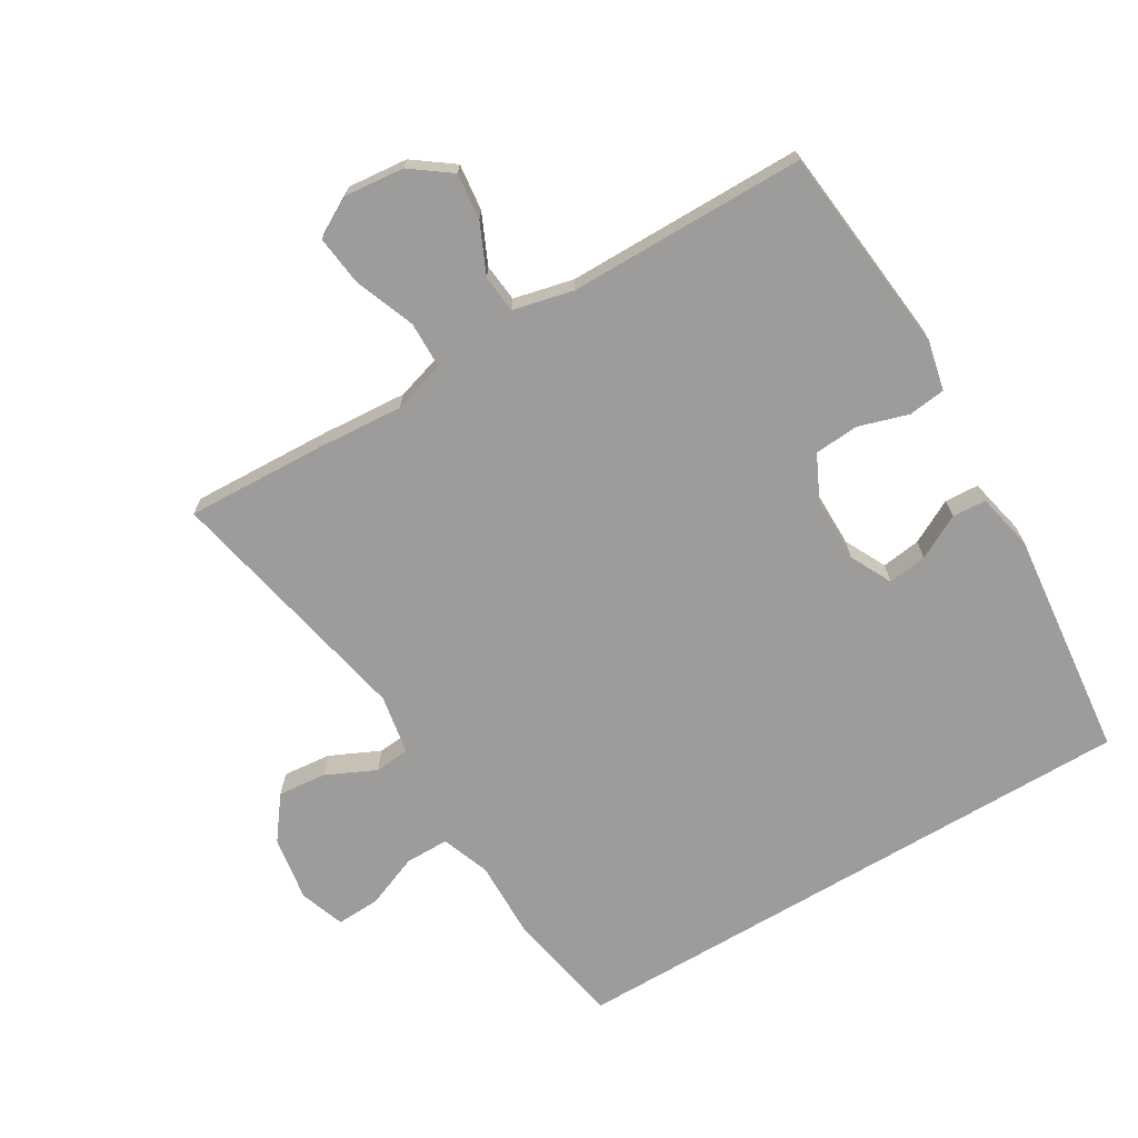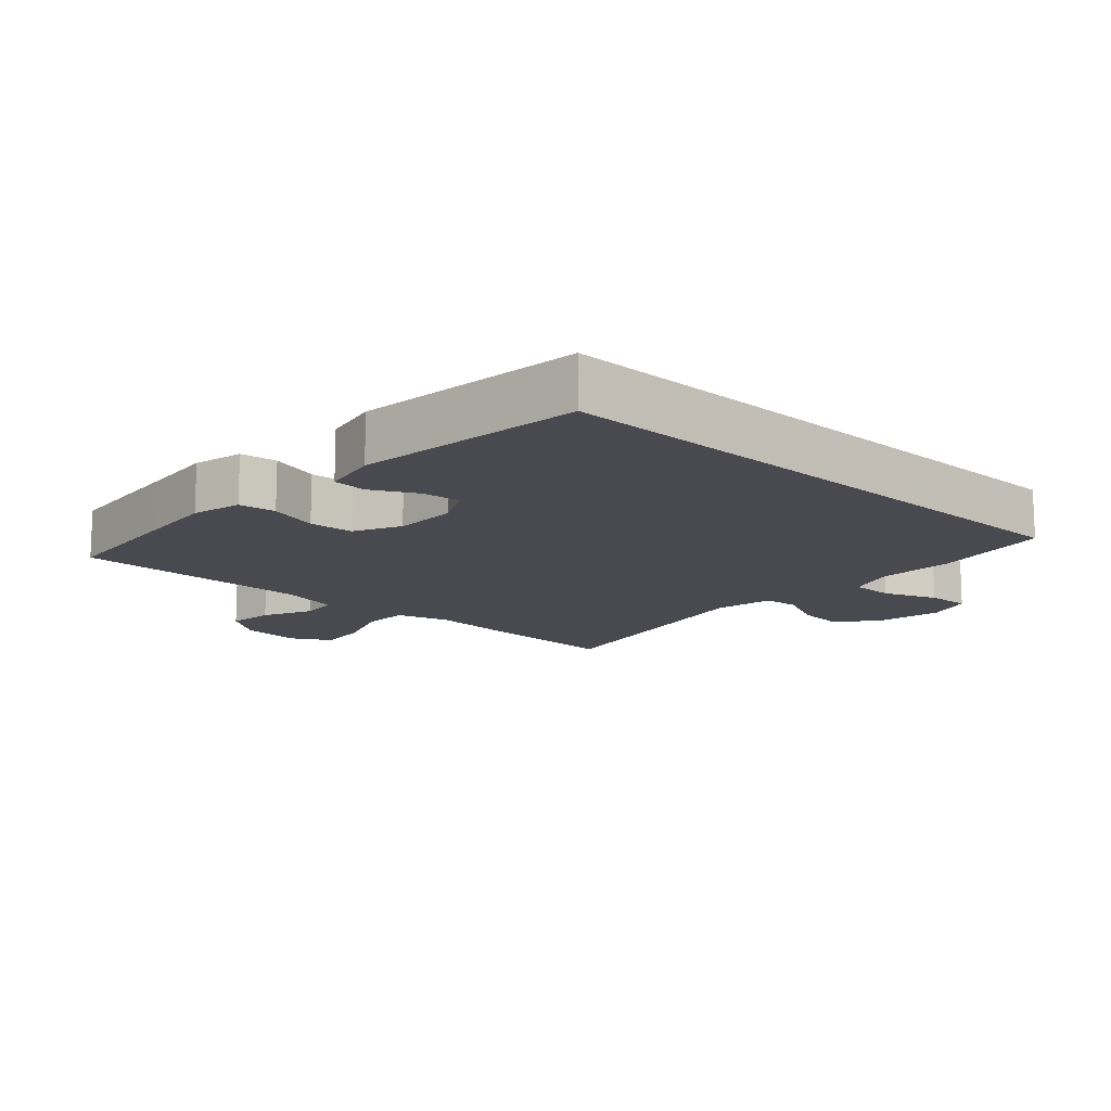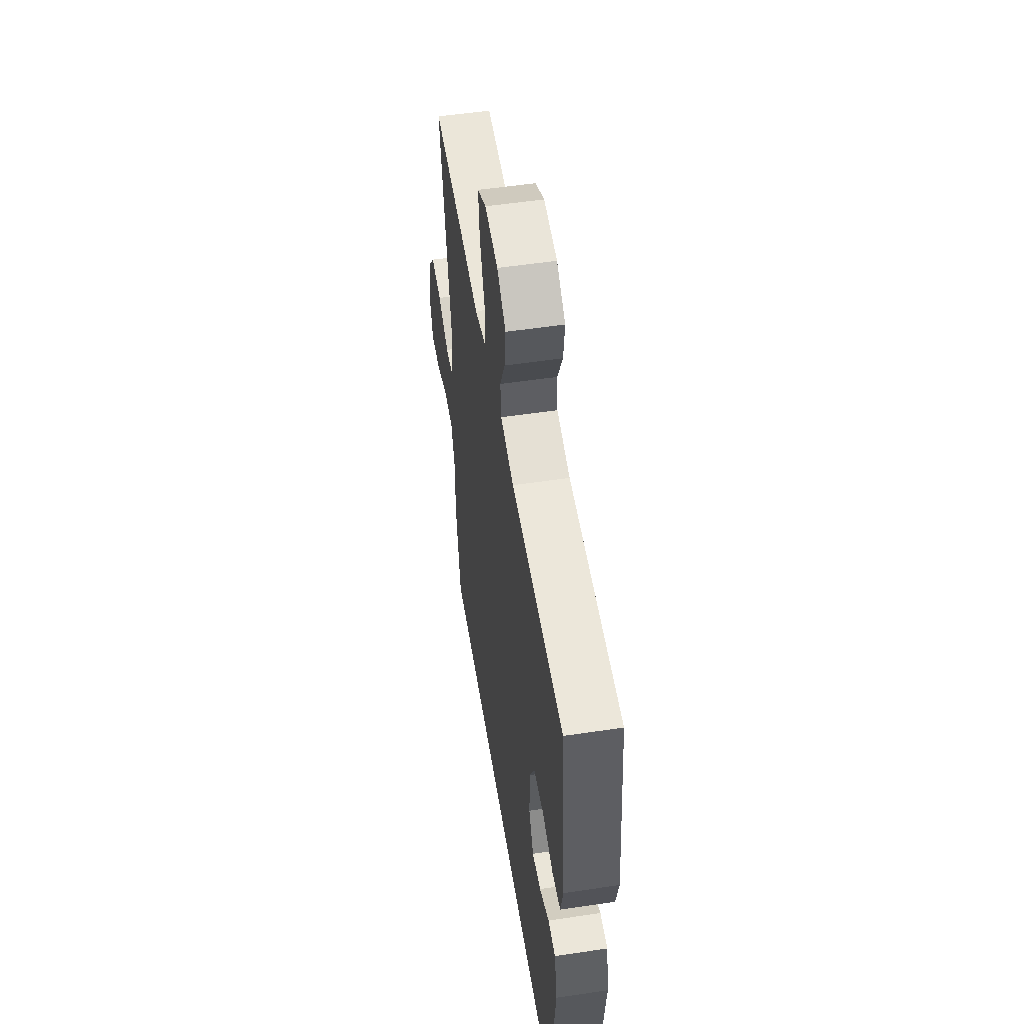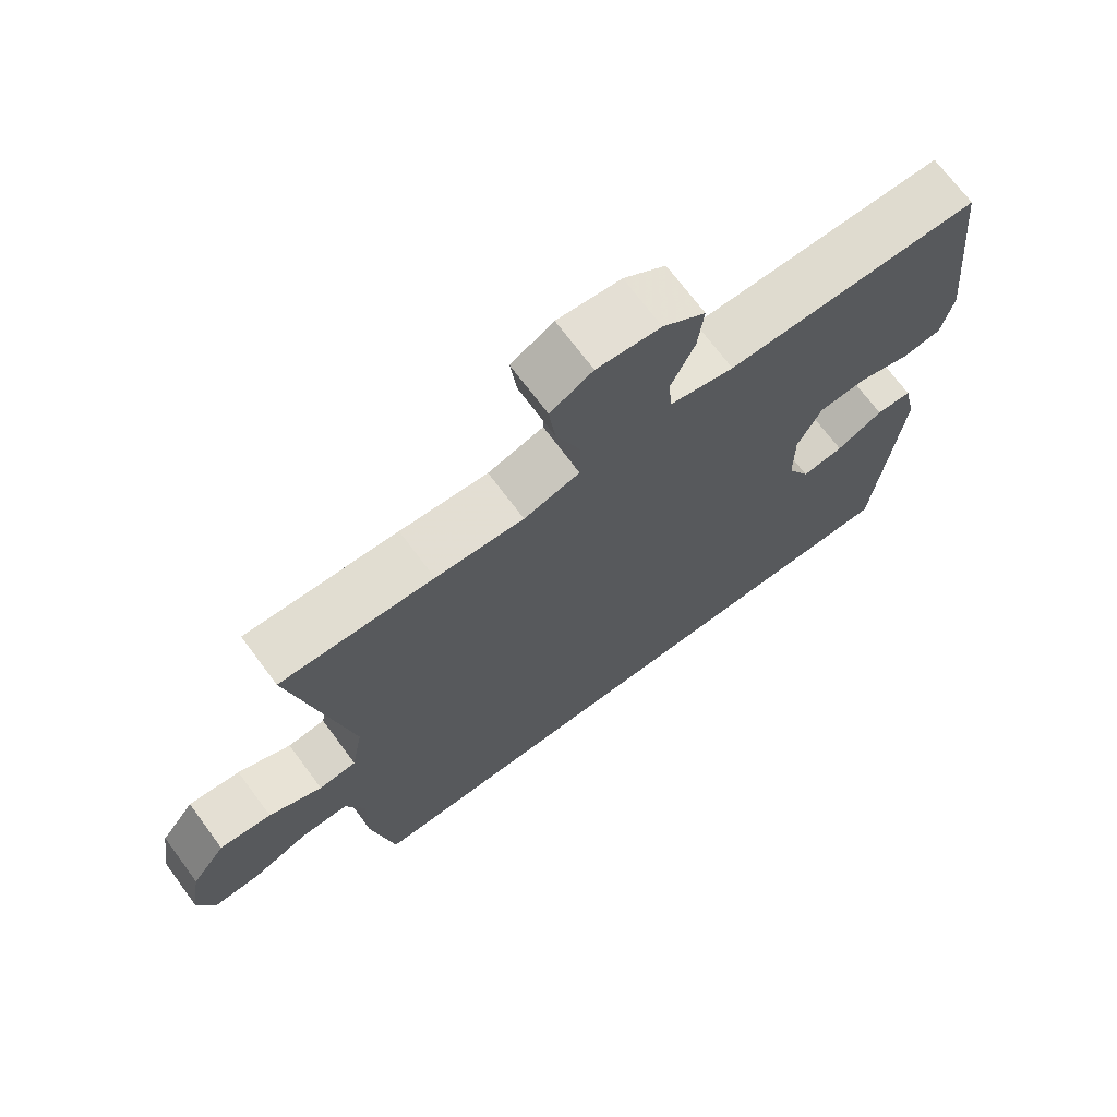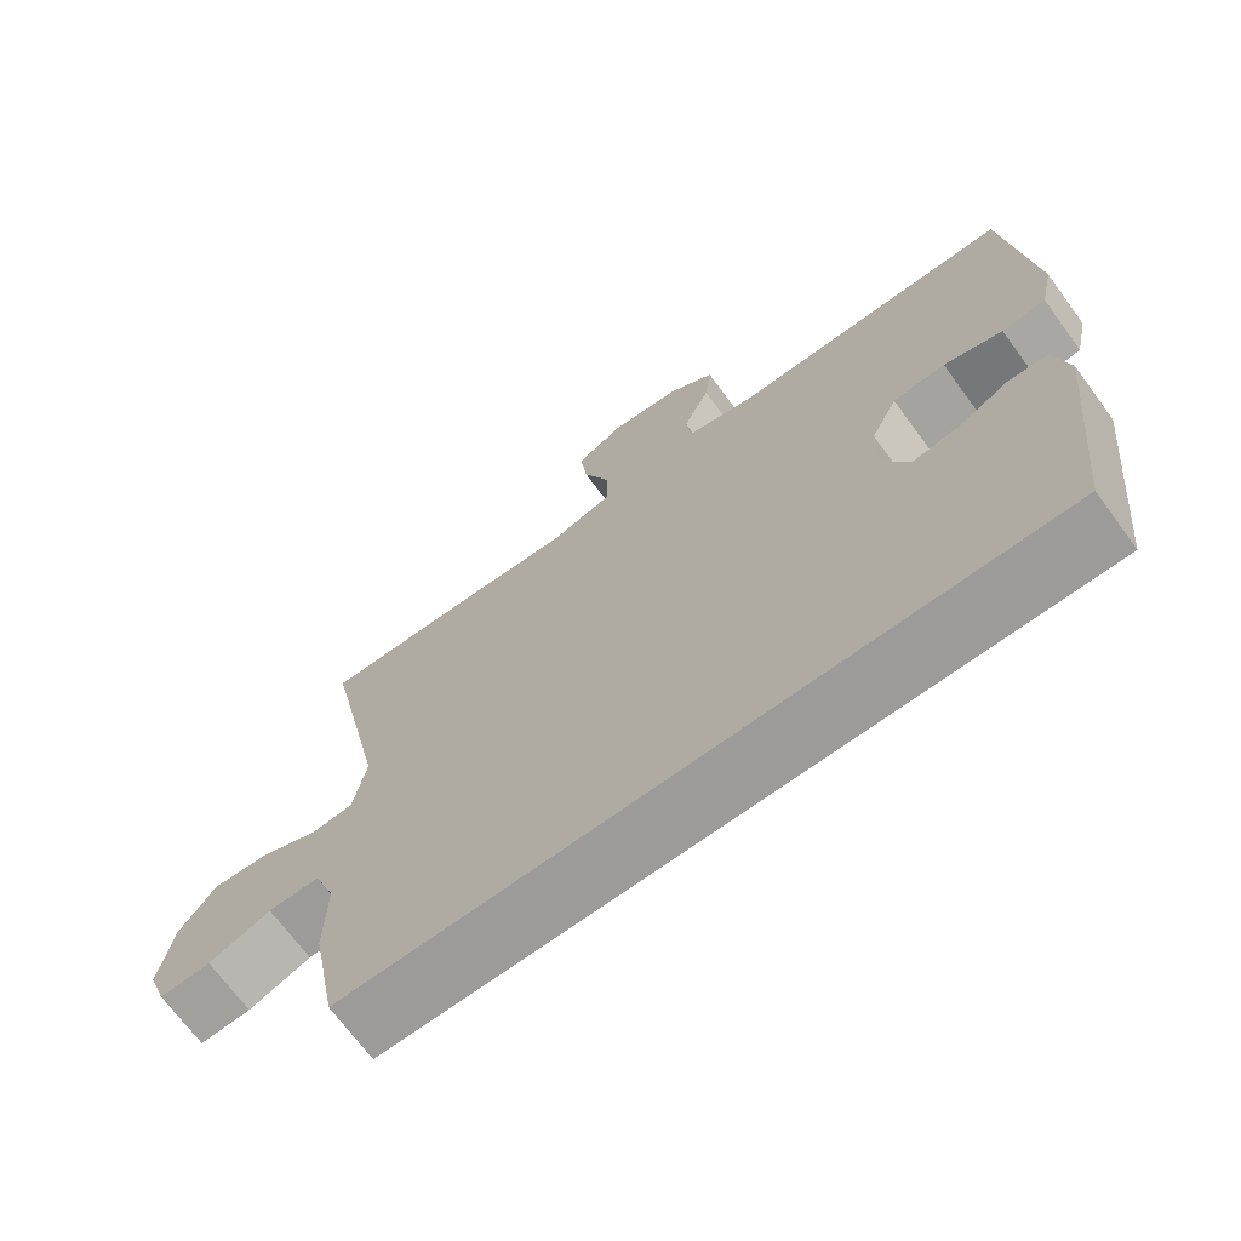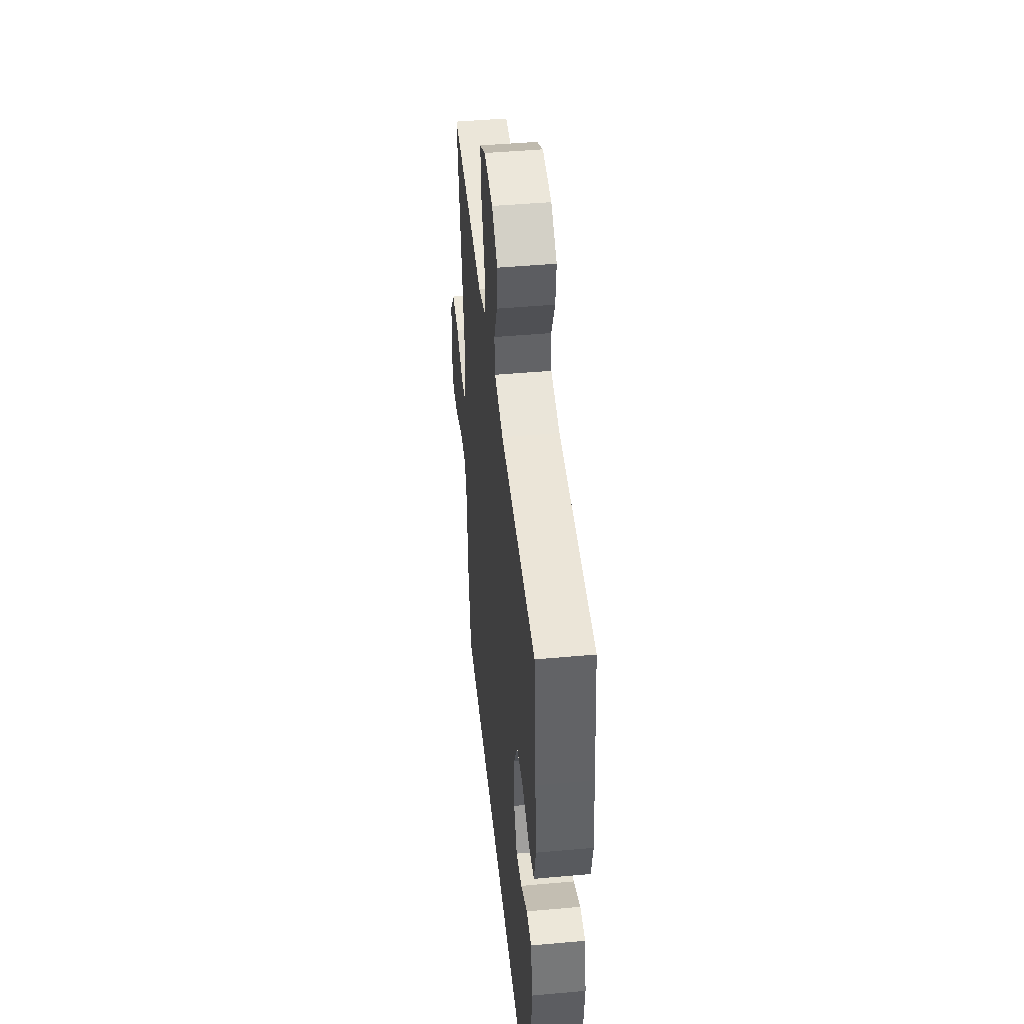
<metadata>
{"format":"obj","ext":"obj","renderer":"f3d","projection":"perspective","resolution":1024,"background":"white","views":[{"elev":-70.0,"azim":30.8,"up":"+Y"},{"elev":-13.6,"azim":137.1,"up":"+Y"},{"elev":53.5,"azim":80.9,"up":"+Z"},{"elev":70.6,"azim":-36.6,"up":"+Z"},{"elev":-69.9,"azim":36.3,"up":"+Z"},{"elev":45.6,"azim":84.1,"up":"+Z"}]}
</metadata>
<code>
v 0.5 0.07 0.5
v 0.521 0.07 0.3
v 0.533 0.07 0.185
v 0.516 0.07 0.109
v 0.46 0.07 0.102
v 0.385 0.07 0.125
v 0.318 0.07 0.12
v 0.284 0.07 0.05
v 0.284 0.07 -0.045
v 0.316 0.07 -0.108
v 0.375 0.07 -0.1
v 0.441 0.07 -0.065
v 0.492 0.07 -0.068
v 0.511 0.07 -0.154
v 0.474 0.07 -0.5
v -0.407 0.07 -0.5
v -0.44 0.07 -0.322
v -0.438 0.07 -0.206
v -0.465 0.07 -0.133
v -0.531 0.07 -0.133
v -0.611 0.07 -0.165
v -0.677 0.07 -0.168
v -0.701 0.07 -0.1
v -0.685 0.07 -0.002
v -0.637 0.07 0.062
v -0.564 0.07 0.055
v -0.489 0.07 0.02
v -0.436 0.07 0.025
v -0.42 0.07 0.115
v -0.5 0.07 0.5
v -0.284 0.07 0.491
v -0.159 0.07 0.482
v -0.08 0.07 0.506
v -0.079 0.07 0.576
v -0.114 0.07 0.667
v -0.123 0.07 0.743
v -0.063 0.07 0.777
v 0.027 0.07 0.768
v 0.087 0.07 0.724
v 0.079 0.07 0.654
v 0.045 0.07 0.579
v 0.051 0.07 0.522
v 0.141 0.07 0.501
v 0.5 0 0.5
v 0.521 0 0.3
v 0.533 0 0.185
v 0.516 0 0.109
v 0.46 0 0.102
v 0.385 0 0.125
v 0.318 0 0.12
v 0.284 0 0.05
v 0.284 0 -0.045
v 0.316 0 -0.108
v 0.375 0 -0.1
v 0.441 0 -0.065
v 0.492 0 -0.068
v 0.511 0 -0.154
v 0.474 0 -0.5
v -0.407 0 -0.5
v -0.44 0 -0.322
v -0.438 0 -0.206
v -0.465 0 -0.133
v -0.531 0 -0.133
v -0.611 0 -0.165
v -0.677 0 -0.168
v -0.701 0 -0.1
v -0.685 0 -0.002
v -0.637 0 0.062
v -0.564 0 0.055
v -0.489 0 0.02
v -0.436 0 0.025
v -0.42 0 0.115
v -0.5 0 0.5
v -0.284 0 0.491
v -0.159 0 0.482
v -0.08 0 0.506
v -0.079 0 0.576
v -0.114 0 0.667
v -0.123 0 0.743
v -0.063 0 0.777
v 0.027 0 0.768
v 0.087 0 0.724
v 0.079 0 0.654
v 0.045 0 0.579
v 0.051 0 0.522
v 0.141 0 0.501
f 39 40 41
f 38 39 41
f 37 38 41
f 36 37 41
f 35 36 41
f 34 35 41
f 33 34 41 42
f 32 33 42 43
f 29 30 31 32
f 1 2 3
f 43 1 3
f 32 43 3
f 29 32 3
f 28 29 3
f 25 26 27
f 24 25 27
f 23 24 27
f 22 23 27
f 21 22 27
f 20 21 27
f 19 20 27 28
f 16 17 18
f 15 16 18
f 14 15 18
f 11 12 13 14
f 10 11 14
f 18 19 28
f 14 18 28
f 10 14 28
f 3 4 5 6
f 3 6 7
f 28 3 7
f 9 10 28
f 8 9 28
f 7 8 28
f 84 83 82
f 84 82 81
f 84 81 80
f 84 80 79
f 84 79 78
f 84 78 77
f 85 84 77 76
f 86 85 76 75
f 75 74 73 72
f 46 45 44
f 46 44 86
f 46 86 75
f 46 75 72
f 46 72 71
f 70 69 68
f 70 68 67
f 70 67 66
f 70 66 65
f 70 65 64
f 70 64 63
f 71 70 63 62
f 61 60 59
f 61 59 58
f 61 58 57
f 57 56 55 54
f 57 54 53
f 71 62 61
f 71 61 57
f 71 57 53
f 49 48 47 46
f 50 49 46
f 50 46 71
f 71 53 52
f 71 52 51
f 71 51 50
f 1 44 45 2
f 2 45 46 3
f 3 46 47 4
f 4 47 48 5
f 5 48 49 6
f 6 49 50 7
f 7 50 51 8
f 8 51 52 9
f 9 52 53 10
f 10 53 54 11
f 11 54 55 12
f 12 55 56 13
f 13 56 57 14
f 14 57 58 15
f 15 58 59 16
f 16 59 60 17
f 17 60 61 18
f 18 61 62 19
f 19 62 63 20
f 20 63 64 21
f 21 64 65 22
f 22 65 66 23
f 23 66 67 24
f 24 67 68 25
f 25 68 69 26
f 26 69 70 27
f 27 70 71 28
f 28 71 72 29
f 29 72 73 30
f 30 73 74 31
f 31 74 75 32
f 32 75 76 33
f 33 76 77 34
f 34 77 78 35
f 35 78 79 36
f 36 79 80 37
f 37 80 81 38
f 38 81 82 39
f 39 82 83 40
f 40 83 84 41
f 41 84 85 42
f 42 85 86 43
f 43 86 44 1

</code>
